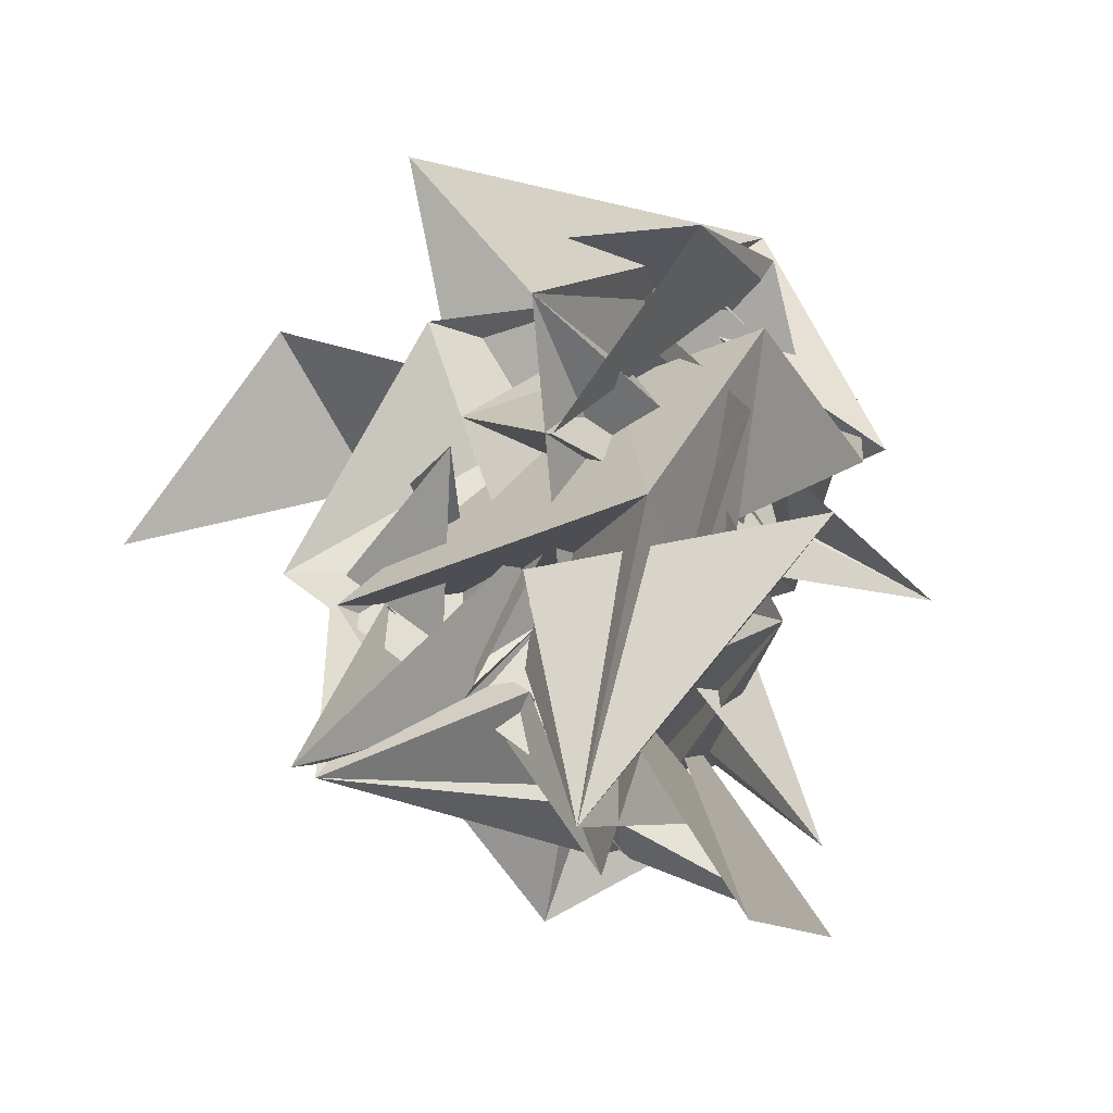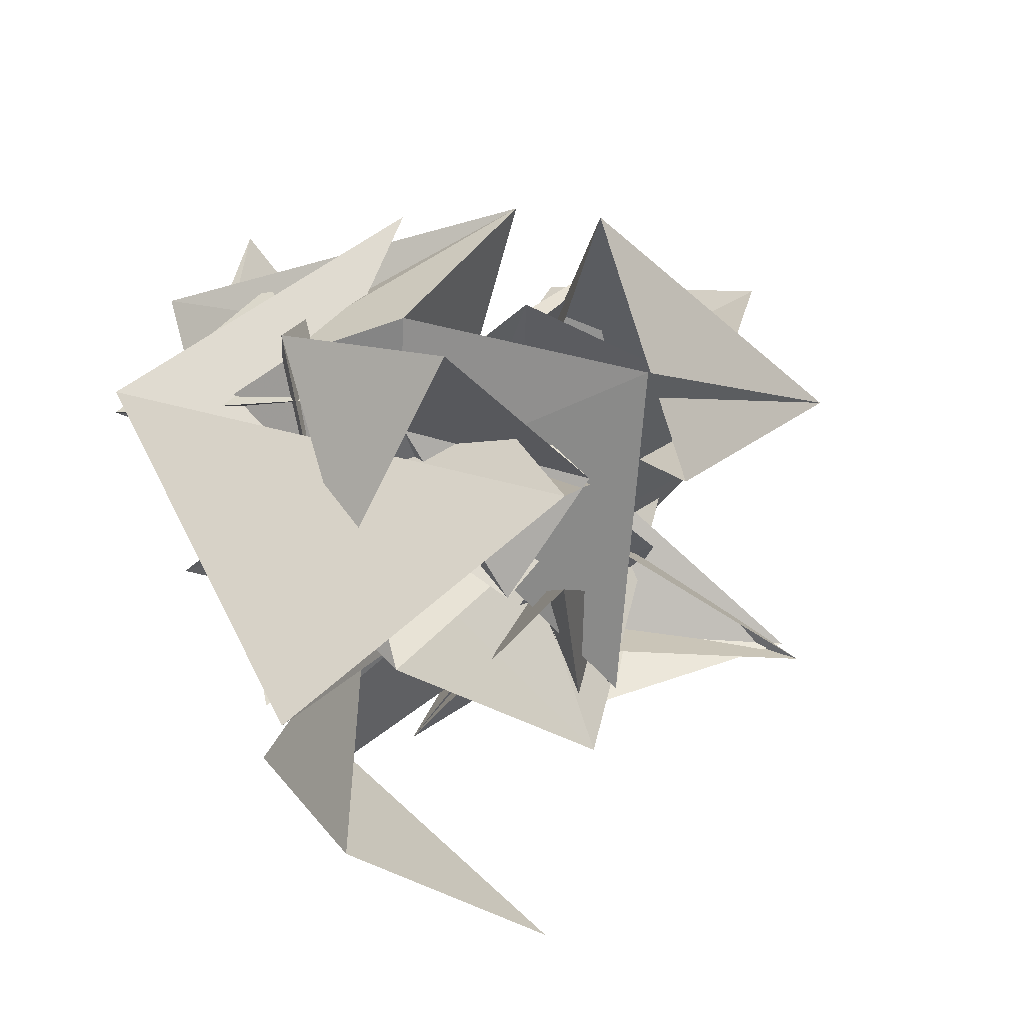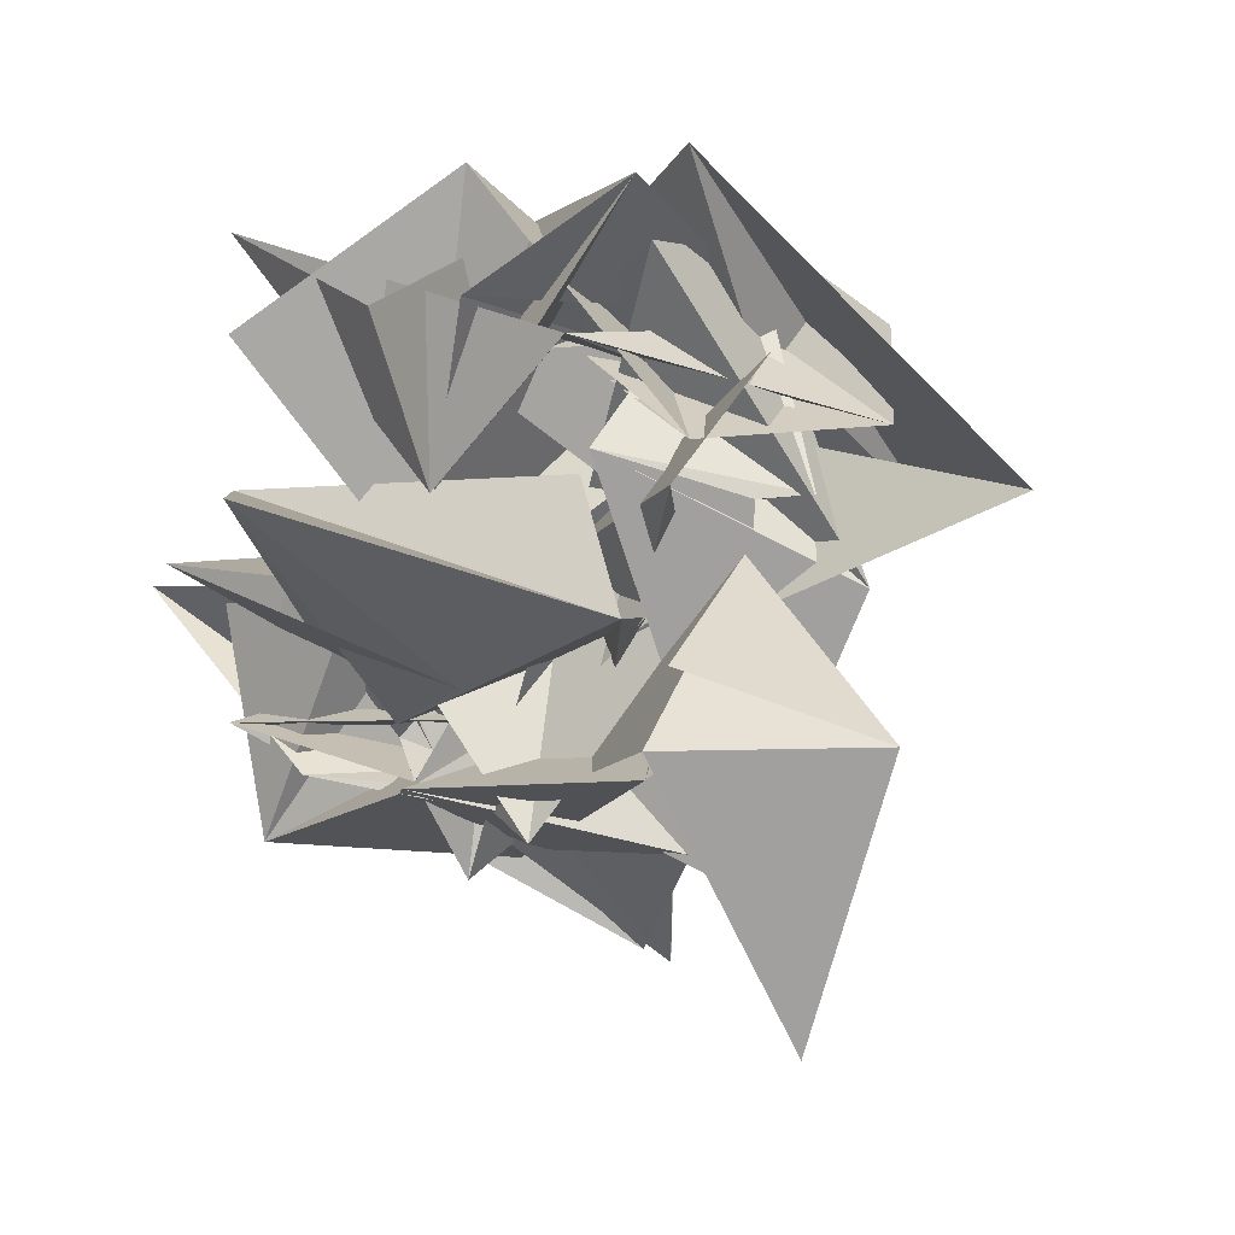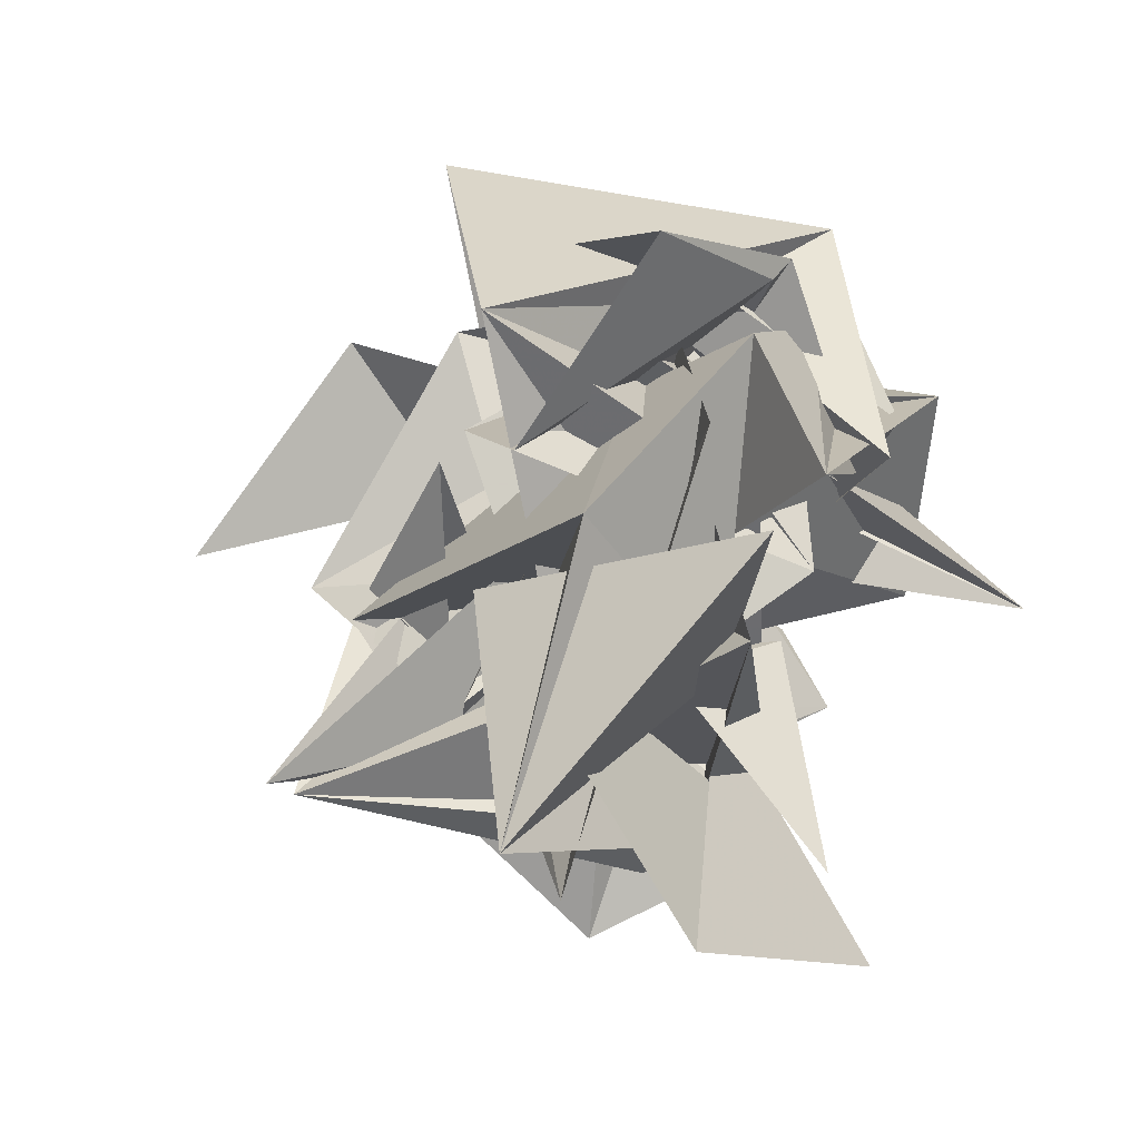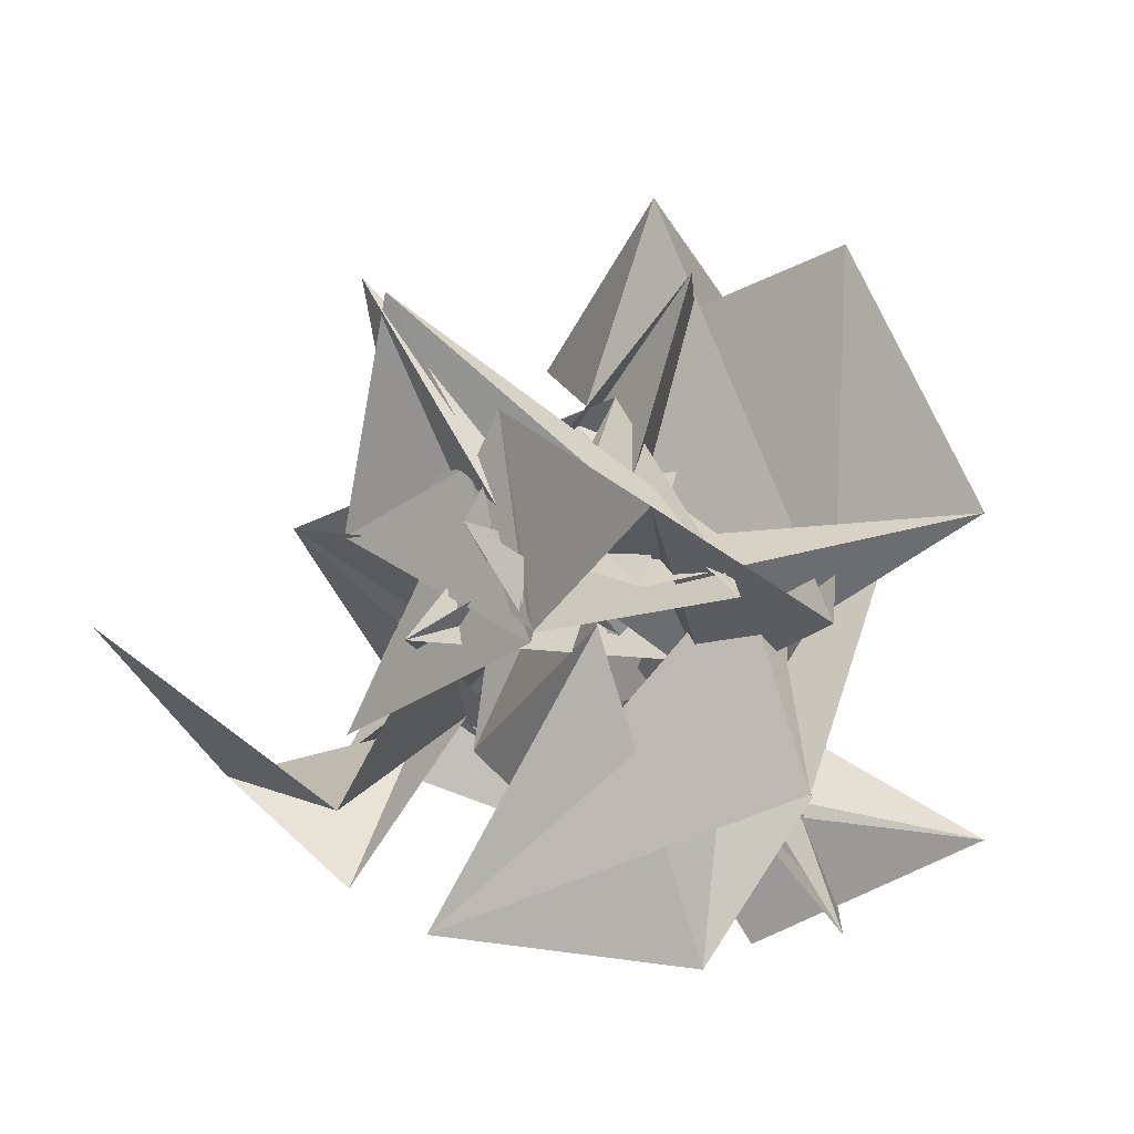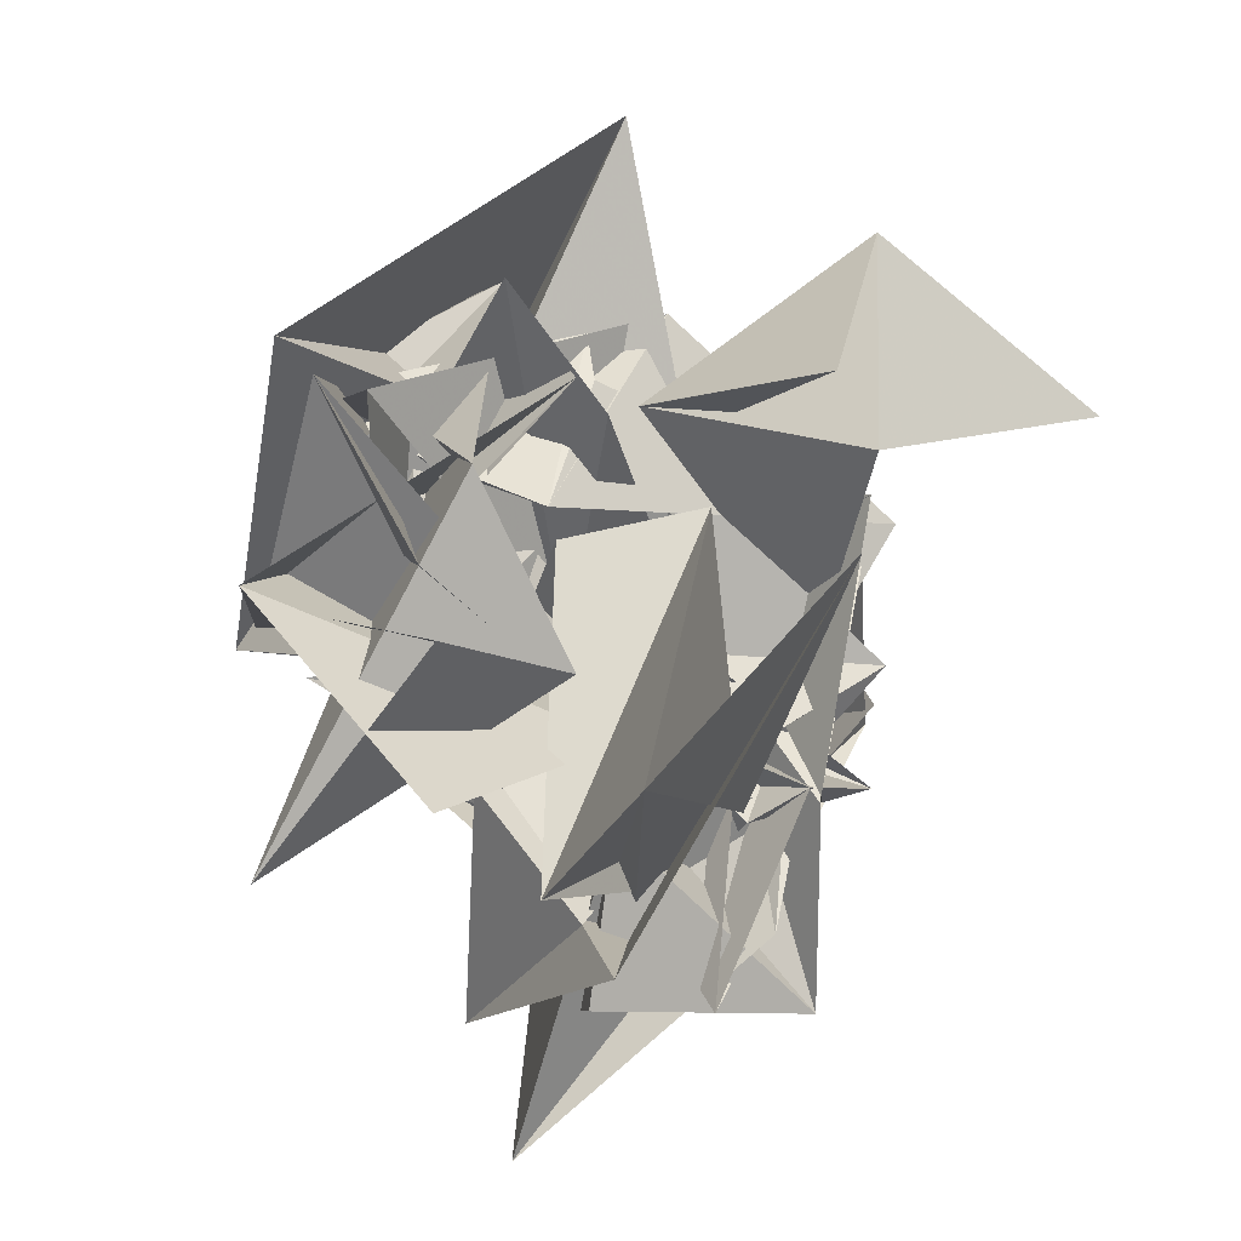
<metadata>
{"format":"obj","ext":"obj","renderer":"f3d","projection":"perspective","resolution":1024,"background":"white","views":[{"elev":-56.5,"azim":-9.9,"up":"+Y"},{"elev":75.3,"azim":-107.7,"up":"+Z"},{"elev":68.3,"azim":-125.7,"up":"+Y"},{"elev":36.3,"azim":13.5,"up":"+Z"},{"elev":-79.2,"azim":-8.8,"up":"+Z"},{"elev":60.5,"azim":144.0,"up":"+Y"}]}
</metadata>
<code>
v  1.202  6.59  -0.02132
v  1.557  6.641  -0.2893
v  1.449  6.923  -0.6421
v  1.42  6.662  -0.5414
v  1.574  6.347  -0.1767
v  1.365  6.984  -0.09214
v  0.6252  6.858  0.02099
v  0.8014  6.578  -0.3902
v  0.6948  6.939  -0.6193
v  0.423  6.826  -0.3892
v  0.1816  6.491  -0.7301
v  1.391  6.899  -0.5101
v  1.362  7.003  -0.1968
v  1.237  6.663  -0.6898
v  1.83  6.647  -0.6874
v  1.424  6.674  -0.5386
v  1.158  6.689  -0.1171
v  0.8617  6.245  0.08608
v  1.346  6.356  -0.3061
v  0.883  6.615  -0.3067
v  0.8619  6.65  -0.3404
v  0.6558  6.771  -0.6927
v  1.188  6.476  -0.7528
v  1.275  6.35  -0.1
v  1.413  6.491  -0.3198
v  1.233  6.923  -0.423
v  1.132  6.479  -0.1187
v  0.7866  6.38  -0.2618
v  1.071  6.047  -0.6843
v  1.37  6.361  -0.8164
v  0.7367  6.401  -0.8581
v  0.9945  6.185  -0.8626
v  0.865  6.17  -0.7791
v  1.584  6.821  -0.825
v  1.611  6.841  -0.351
v  0.9964  6.868  -0.3572
v  0.9013  6.66  -0.01233
v  1.147  6.384  0.2008
v  0.9382  6.166  -0.1438
v  1.451  6.365  -0.4598
v  1.102  6.515  -0.652
v  0.9797  6.008  -0.6941
v  1.398  6.357  -0.6242
v  1.232  6.124  -0.5531
v  1.111  6.278  -0.6662
v  1.293  6.297  -0.3681
v  1.489  6.138  -0.08825
v  1.506  6.525  -0.3399
v  1.338  6.65  0.02371
v  1.313  6.592  0.009255
v  1.288  6.923  -0.2186
v  1.131  6.534  -0.1629
v  1.395  6.008  -0.3627
v  1.391  6.327  -0.9145
v  1.564  5.944  -0.8074
v  1.427  5.984  -0.1063
v  1.325  6.139  -0.5479
v  1.31  6.42  -0.001958
v  1.364  6.782  -0.1966
v  0.8647  6.696  -0.2001
v  1.124  6.741  -0.4574
v  0.7059  6.629  -0.2083
v  1.032  6.102  -0.6449
v  1.284  6.269  -0.8525
v  1.287  6.181  -0.9118
v  1.448  6.507  -1.081
v  0.9148  5.966  -0.3059
v  1.054  5.598  -0.5628
v  1.103  5.992  -0.1317
v  1.071  6.513  -0.2119
v  1.12  6.415  -0.3973
v  0.9116  6.705  -0.2868
v  0.5008  6.285  -0.605
v  1.182  6.191  -0.9075
v  1.474  6.552  -0.9259
v  1.33  6.867  -0.9915
v  0.8512  6.914  -0.8833
v  1.388  5.619  -0.7316
v  1.446  6.229  -1.007
v  0.9325  6.342  -0.6473
v  0.6088  6.201  -0.6
v  1.105  6.34  -0.8367
v  0.9007  6.367  -0.6942
v  1.036  5.944  -0.7194
v  1.209  6.305  -0.4407
v  1.124  6.666  -0.4765
v  0.885  6.657  -0.5666
v  1.06  6.315  -0.9029
v  1.65  5.997  -1.07
v  1.271  6.405  -0.8357
v  1.103  6.053  -1.175
v  0.9525  6.327  -0.9693
v  0.7981  6.094  -0.7954
v  1.238  6.124  -0.9253
v  1.274  6.188  -1.117
v  0.9518  6.337  -0.9389
v  0.8082  6.164  -0.94
v  0.8741  6.029  -0.6139
v  0.9777  6.168  -0.3457
v  1.116  6.206  -1.069
v  0.913  6.206  -0.8842
v  1.104  6.206  -0.7324
v  0.8377  5.983  -0.8179
v  0.9508  6.349  -0.9656
v  0.5958  6.281  -0.631
v  0.6111  5.823  -0.713
v  0.9796  6.051  -0.6261
v  1.053  6.271  -0.906
v  1.128  6.376  -0.5031
v  0.9731  6.809  -0.4098
v  1.156  6.038  -0.848
v  0.6972  6.218  -0.5932
v  0.5656  5.808  -0.6847
v  0.9139  6.181  -0.4191
v  0.6536  6.63  -0.687
v  0.7699  6.27  -0.262
v  0.8356  6.1  -0.7982
v  0.7956  6.316  -0.7108
v  1.132  5.706  -0.7513
v  1.279  6.185  -0.04565
v  1.011  6.959  -0.1921
f 1 2 13
f 1 13 12
f 2 3 14
f 2 14 13
f 3 4 15
f 3 15 14
f 4 5 16
f 4 16 15
f 5 6 17
f 5 17 16
f 6 7 18
f 6 18 17
f 7 8 19
f 7 19 18
f 8 9 20
f 8 20 19
f 9 10 21
f 9 21 20
f 10 11 22
f 10 22 21
f 12 13 24
f 12 24 23
f 13 14 25
f 13 25 24
f 14 15 26
f 14 26 25
f 15 16 27
f 15 27 26
f 16 17 28
f 16 28 27
f 17 18 29
f 17 29 28
f 18 19 30
f 18 30 29
f 19 20 31
f 19 31 30
f 20 21 32
f 20 32 31
f 21 22 33
f 21 33 32
f 23 24 35
f 23 35 34
f 24 25 36
f 24 36 35
f 25 26 37
f 25 37 36
f 26 27 38
f 26 38 37
f 27 28 39
f 27 39 38
f 28 29 40
f 28 40 39
f 29 30 41
f 29 41 40
f 30 31 42
f 30 42 41
f 31 32 43
f 31 43 42
f 32 33 44
f 32 44 43
f 34 35 46
f 34 46 45
f 35 36 47
f 35 47 46
f 36 37 48
f 36 48 47
f 37 38 49
f 37 49 48
f 38 39 50
f 38 50 49
f 39 40 51
f 39 51 50
f 40 41 52
f 40 52 51
f 41 42 53
f 41 53 52
f 42 43 54
f 42 54 53
f 43 44 55
f 43 55 54
f 45 46 57
f 45 57 56
f 46 47 58
f 46 58 57
f 47 48 59
f 47 59 58
f 48 49 60
f 48 60 59
f 49 50 61
f 49 61 60
f 50 51 62
f 50 62 61
f 51 52 63
f 51 63 62
f 52 53 64
f 52 64 63
f 53 54 65
f 53 65 64
f 54 55 66
f 54 66 65
f 56 57 68
f 56 68 67
f 57 58 69
f 57 69 68
f 58 59 70
f 58 70 69
f 59 60 71
f 59 71 70
f 60 61 72
f 60 72 71
f 61 62 73
f 61 73 72
f 62 63 74
f 62 74 73
f 63 64 75
f 63 75 74
f 64 65 76
f 64 76 75
f 65 66 77
f 65 77 76
f 67 68 79
f 67 79 78
f 68 69 80
f 68 80 79
f 69 70 81
f 69 81 80
f 70 71 82
f 70 82 81
f 71 72 83
f 71 83 82
f 72 73 84
f 72 84 83
f 73 74 85
f 73 85 84
f 74 75 86
f 74 86 85
f 75 76 87
f 75 87 86
f 76 77 88
f 76 88 87
f 78 79 90
f 78 90 89
f 79 80 91
f 79 91 90
f 80 81 92
f 80 92 91
f 81 82 93
f 81 93 92
f 82 83 94
f 82 94 93
f 83 84 95
f 83 95 94
f 84 85 96
f 84 96 95
f 85 86 97
f 85 97 96
f 86 87 98
f 86 98 97
f 87 88 99
f 87 99 98
f 89 90 101
f 89 101 100
f 90 91 102
f 90 102 101
f 91 92 103
f 91 103 102
f 92 93 104
f 92 104 103
f 93 94 105
f 93 105 104
f 94 95 106
f 94 106 105
f 95 96 107
f 95 107 106
f 96 97 108
f 96 108 107
f 97 98 109
f 97 109 108
f 98 99 110
f 98 110 109
f 100 101 112
f 100 112 111
f 101 102 113
f 101 113 112
f 102 103 114
f 102 114 113
f 103 104 115
f 103 115 114
f 104 105 116
f 104 116 115
f 105 106 117
f 105 117 116
f 106 107 118
f 106 118 117
f 107 108 119
f 107 119 118
f 108 109 120
f 108 120 119
f 109 110 121
f 109 121 120

</code>
